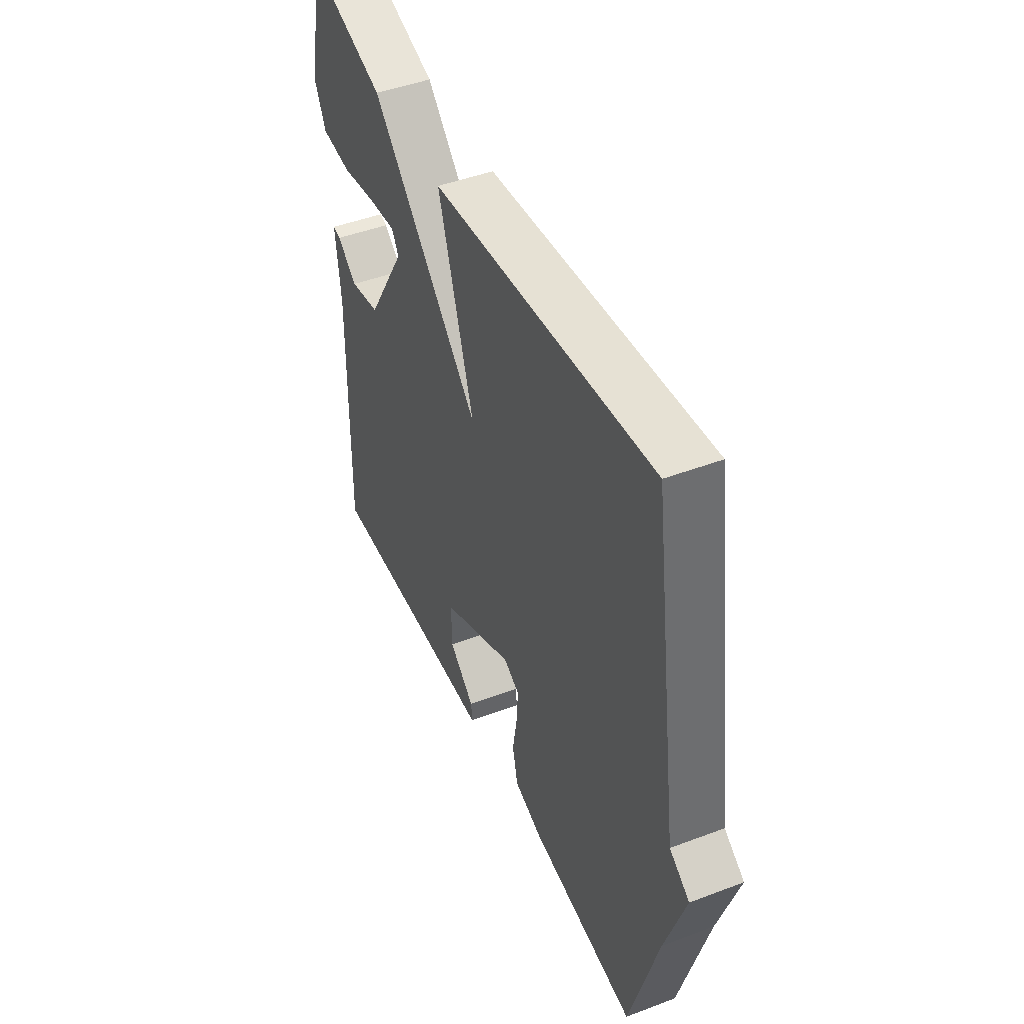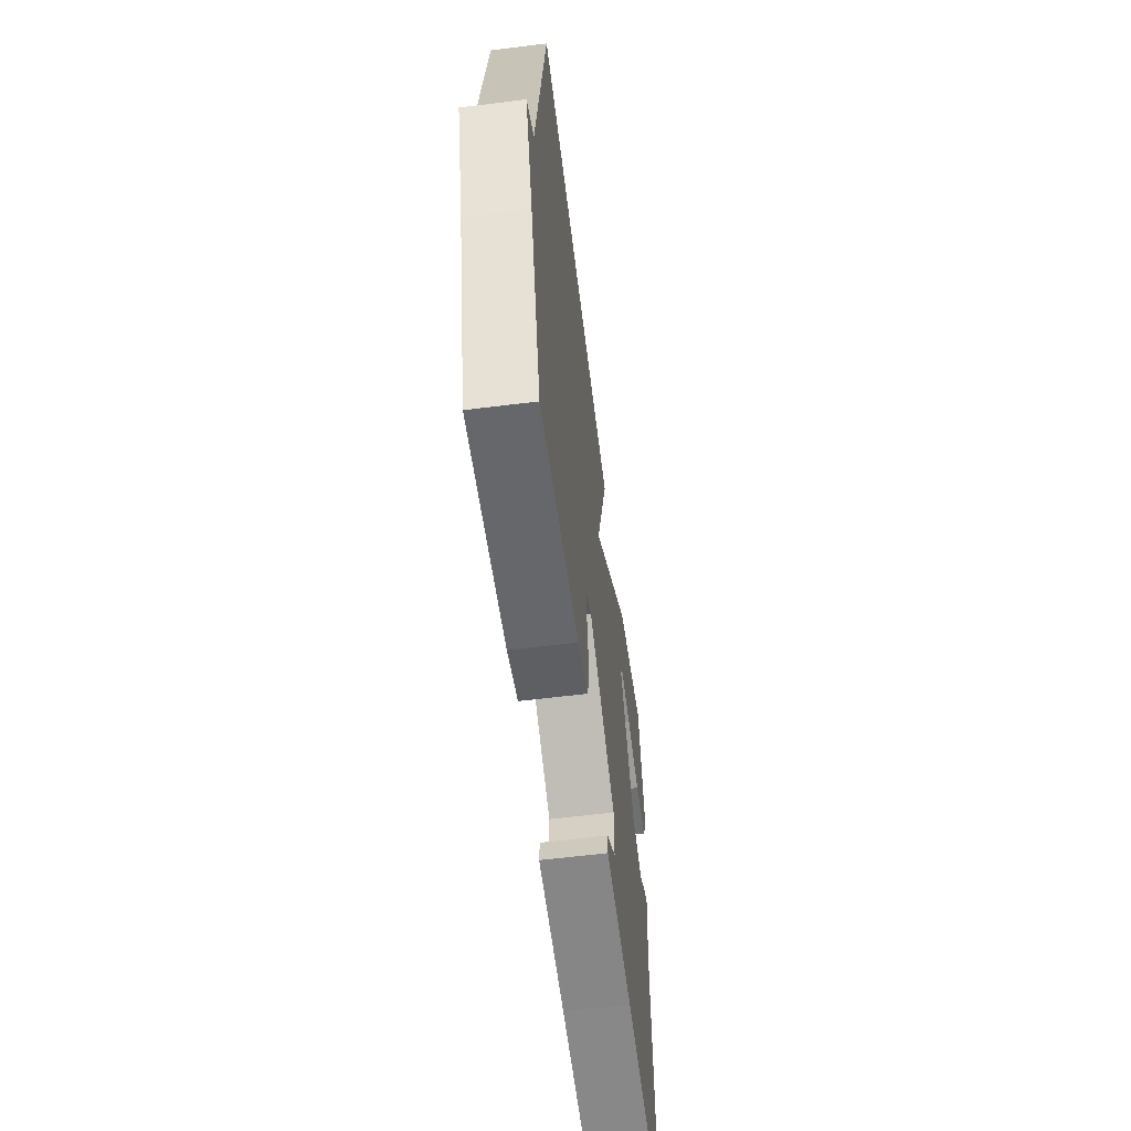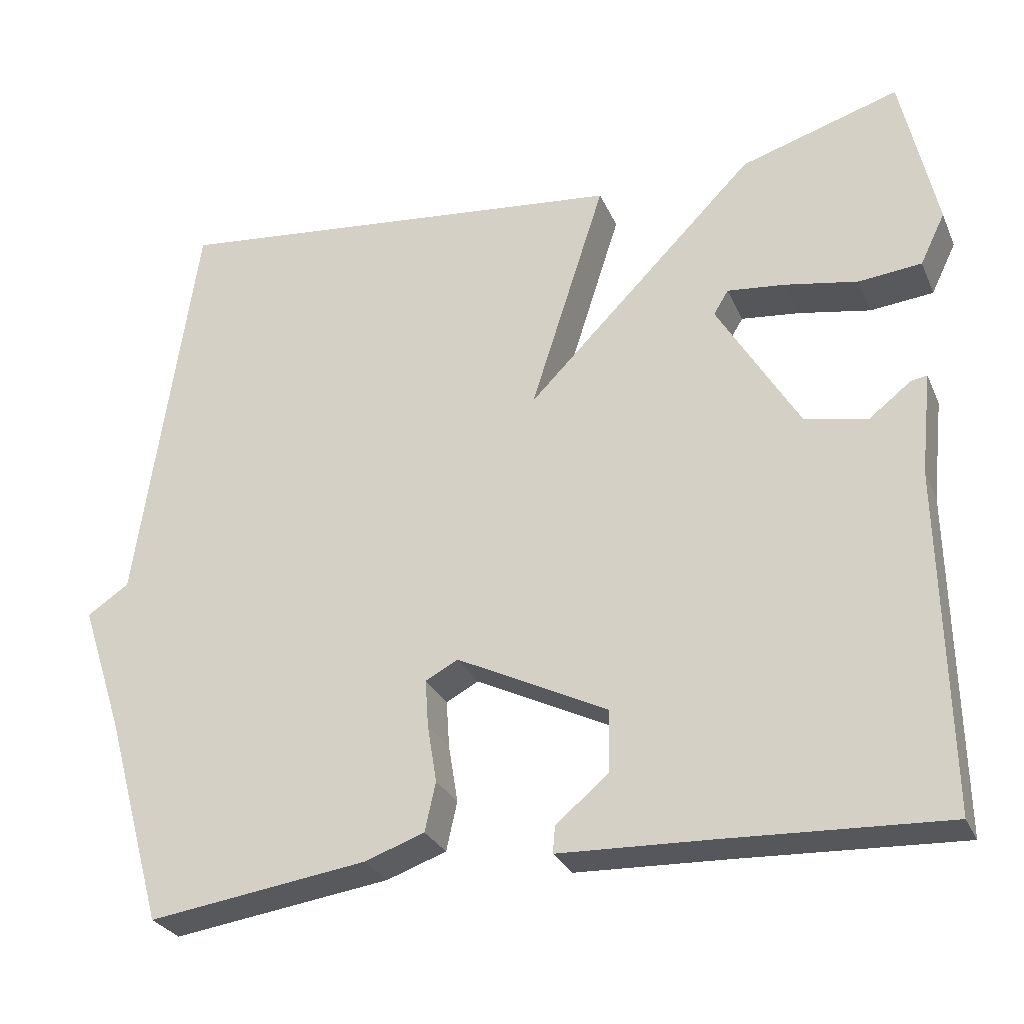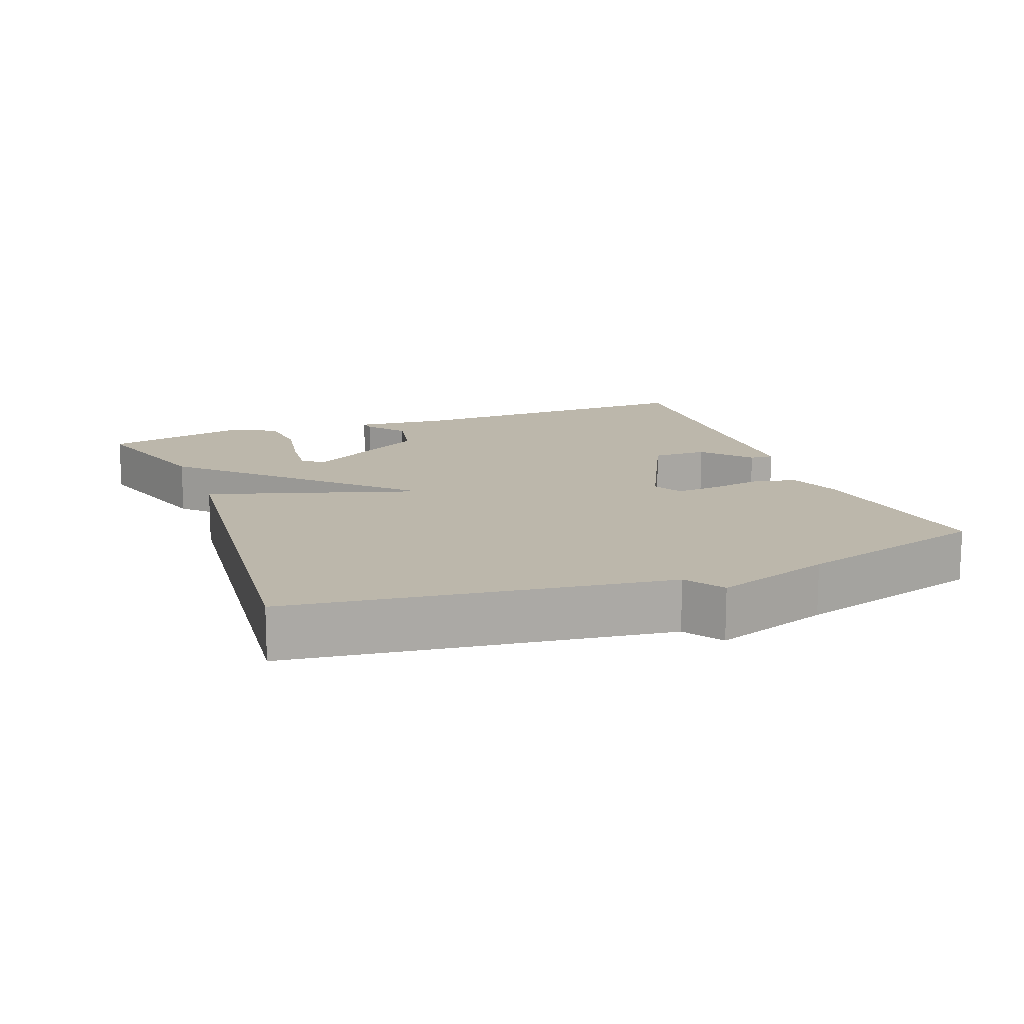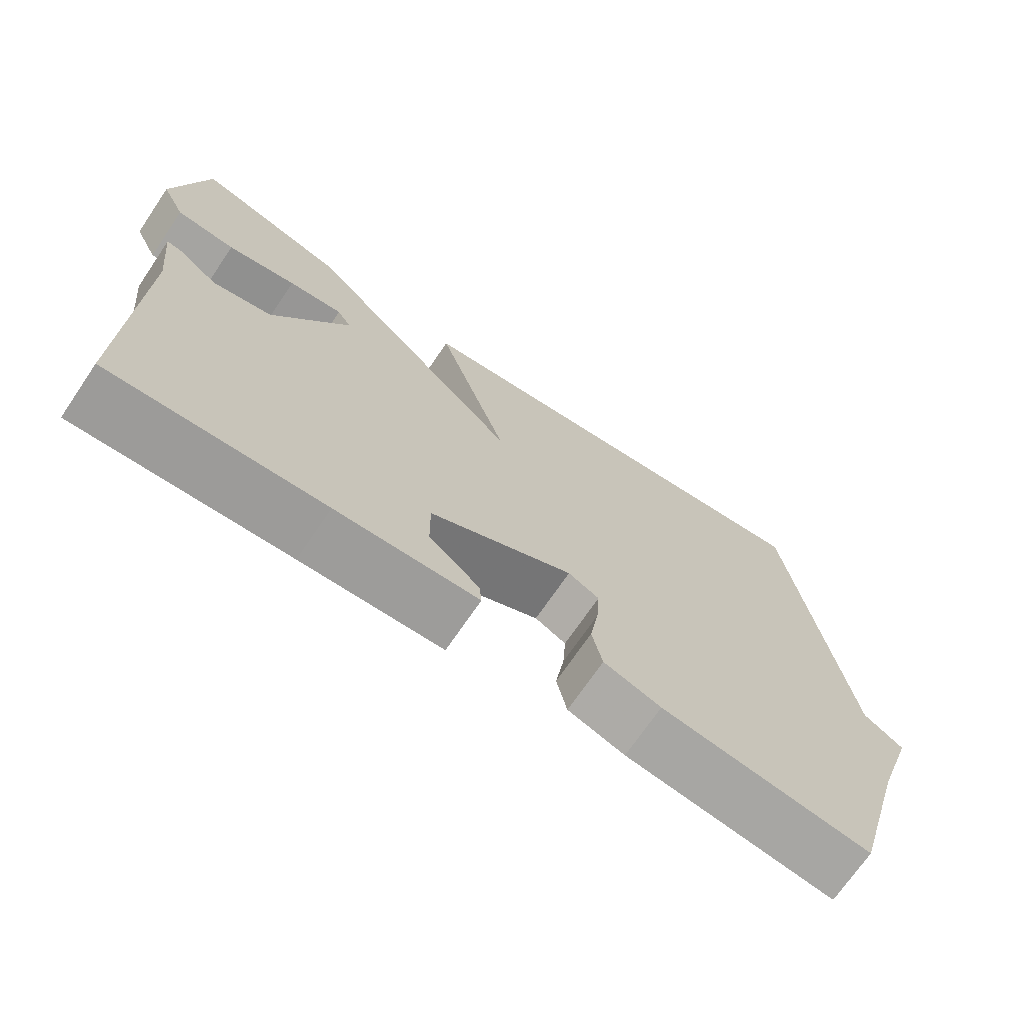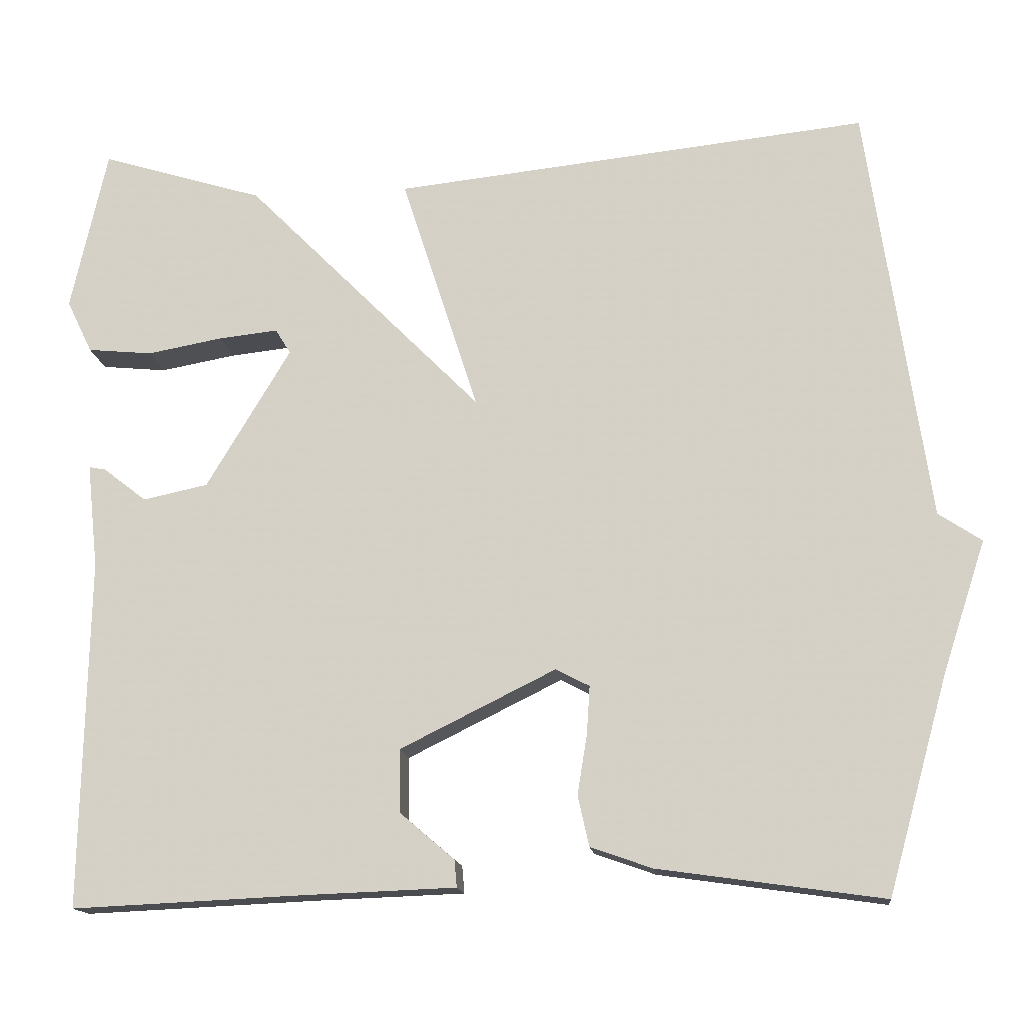
<metadata>
{"format":"obj","ext":"obj","renderer":"f3d","projection":"perspective","resolution":1024,"background":"white","views":[{"elev":46.2,"azim":66.6,"up":"+Z"},{"elev":-60.1,"azim":97.3,"up":"+Z"},{"elev":-28.2,"azim":-159.7,"up":"+Z"},{"elev":14.3,"azim":68.9,"up":"+Y"},{"elev":-71.0,"azim":-34.2,"up":"+Z"},{"elev":-15.1,"azim":6.6,"up":"+Z"}]}
</metadata>
<code>
v -0.5 0.07 -0.5
v -0.492 0.07 -0.063
v -0.506 0.07 0.068
v -0.485 0.07 0.064
v -0.431 0.07 0.022
v -0.35 0.07 0.039
v -0.245 0.07 0.215
v -0.264 0.07 0.246
v -0.338 0.07 0.238
v -0.432 0.07 0.221
v -0.513 0.07 0.229
v -0.545 0.07 0.295
v -0.5 0.07 0.5
v -0.296 0.07 0.437
v 0 0.07 0.138
v -0.096 0.07 0.437
v 0.5 0.07 0.5
v 0.576 0.07 -0.028
v 0.63 0.07 -0.064
v 0.576 0.07 -0.228
v 0.5 0.07 -0.5
v 0.218 0.07 -0.46
v 0.141 0.07 -0.433
v 0.127 0.07 -0.37
v 0.139 0.07 -0.296
v 0.143 0.07 -0.235
v 0.101 0.07 -0.213
v -0.093 0.07 -0.309
v -0.092 0.07 -0.388
v -0.024 0.07 -0.446
v -0.021 0.07 -0.48
v -0.212 0.07 -0.487
v -0.5 0 -0.5
v -0.492 0 -0.063
v -0.506 0 0.068
v -0.485 0 0.064
v -0.431 0 0.022
v -0.35 0 0.039
v -0.245 0 0.215
v -0.264 0 0.246
v -0.338 0 0.238
v -0.432 0 0.221
v -0.513 0 0.229
v -0.545 0 0.295
v -0.5 0 0.5
v -0.296 0 0.437
v 0 0 0.138
v -0.096 0 0.437
v 0.5 0 0.5
v 0.576 0 -0.028
v 0.63 0 -0.064
v 0.576 0 -0.228
v 0.5 0 -0.5
v 0.218 0 -0.46
v 0.141 0 -0.433
v 0.127 0 -0.37
v 0.139 0 -0.296
v 0.143 0 -0.235
v 0.101 0 -0.213
v -0.093 0 -0.309
v -0.092 0 -0.388
v -0.024 0 -0.446
v -0.021 0 -0.48
v -0.212 0 -0.487
f 29 30 31 32
f 32 1 2
f 29 32 2
f 28 29 2
f 27 28 2
f 23 24 25
f 22 23 25
f 21 22 25
f 20 21 25
f 20 25 26
f 19 20 26
f 18 19 26
f 17 18 26
f 16 17 26
f 15 16 26
f 14 15 26 27
f 12 13 14
f 11 12 14
f 10 11 14
f 9 10 14
f 8 9 14
f 7 8 14 27
f 2 3 4 5
f 2 5 6
f 27 2 6
f 6 7 27
f 64 63 62 61
f 34 33 64
f 34 64 61
f 34 61 60
f 34 60 59
f 57 56 55
f 57 55 54
f 57 54 53
f 57 53 52
f 58 57 52
f 58 52 51
f 58 51 50
f 58 50 49
f 58 49 48
f 58 48 47
f 59 58 47 46
f 46 45 44
f 46 44 43
f 46 43 42
f 46 42 41
f 46 41 40
f 59 46 40 39
f 37 36 35 34
f 38 37 34
f 38 34 59
f 59 39 38
f 1 33 34 2
f 2 34 35 3
f 3 35 36 4
f 4 36 37 5
f 5 37 38 6
f 6 38 39 7
f 7 39 40 8
f 8 40 41 9
f 9 41 42 10
f 10 42 43 11
f 11 43 44 12
f 12 44 45 13
f 13 45 46 14
f 14 46 47 15
f 15 47 48 16
f 16 48 49 17
f 17 49 50 18
f 18 50 51 19
f 19 51 52 20
f 20 52 53 21
f 21 53 54 22
f 22 54 55 23
f 23 55 56 24
f 24 56 57 25
f 25 57 58 26
f 26 58 59 27
f 27 59 60 28
f 28 60 61 29
f 29 61 62 30
f 30 62 63 31
f 31 63 64 32
f 32 64 33 1

</code>
